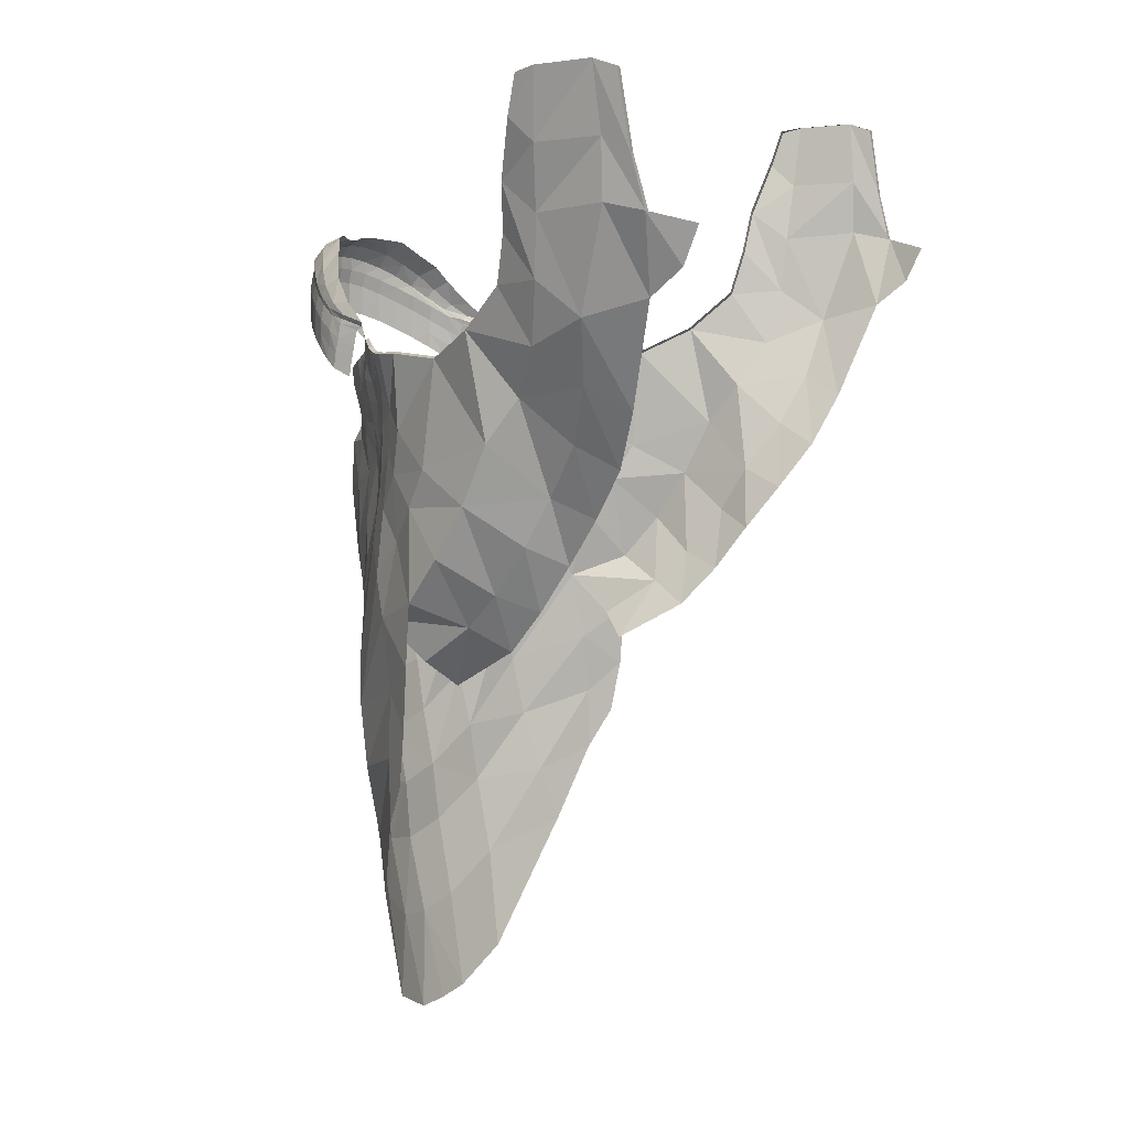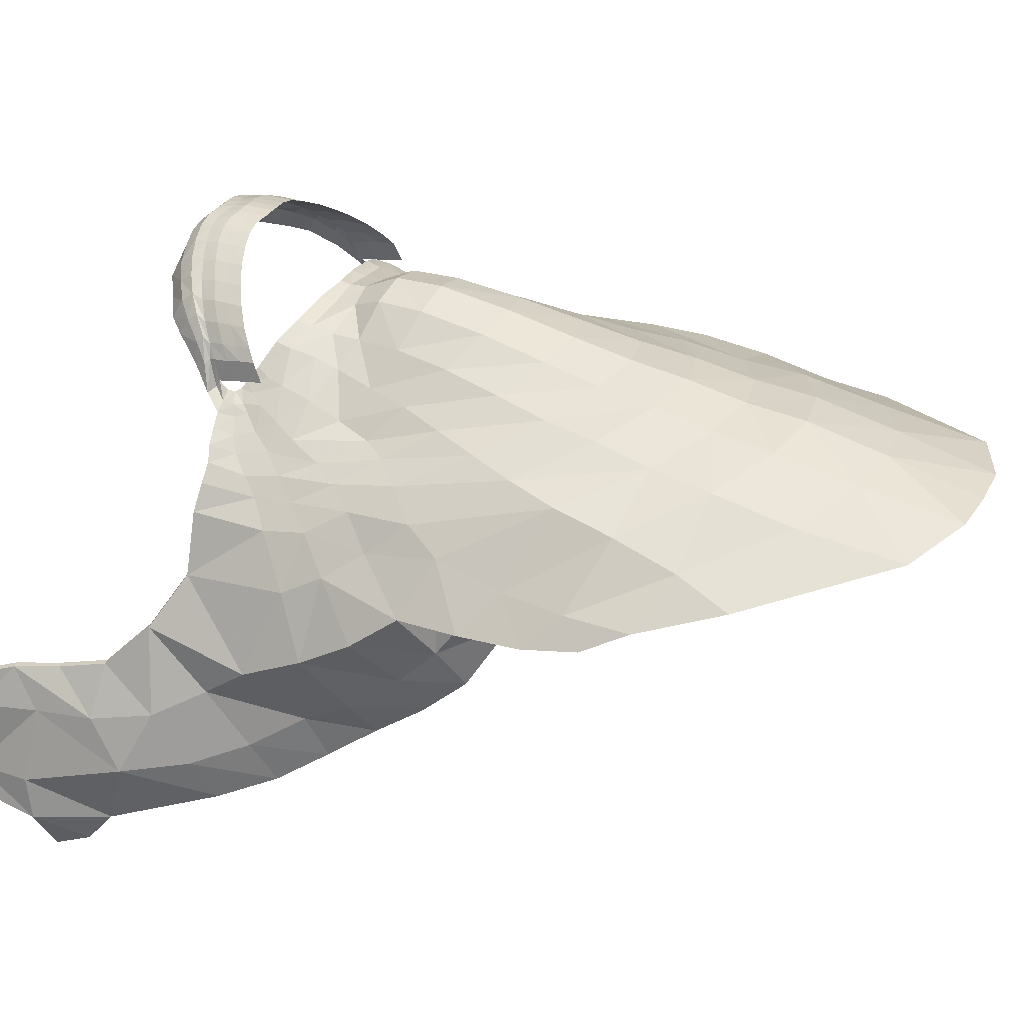
<metadata>
{"format":"obj","ext":"obj","renderer":"f3d","projection":"perspective","resolution":1024,"background":"white","views":[{"elev":5.4,"azim":113.3,"up":"+Y"},{"elev":32.1,"azim":-64.3,"up":"+Z"}]}
</metadata>
<code>
v -0.6477 7.89 0.9951
v -0.5978 7.728 1.041
v -0.2494 7.471 1.465
v -0.2514 7.485 1.465
v -0.1729 7.433 1.531
v -0.2123 7.446 1.499
v -0.1978 7.619 1.546
v -0.2333 7.457 1.478
v -0.2213 7.591 1.532
v -0.27 7.484 1.454
v -0.2724 7.462 1.454
v -0.2476 7.438 1.469
v -0.2241 7.42 1.49
v -0.1765 7.403 1.527
v -0.1233 7.391 1.547
v -0.0546 7.383 1.561
v 0 7.383 1.571
v -0.2467 7.549 1.501
v -0.2913 7.482 1.443
v -0.1714 7.361 1.519
v -0.1228 7.351 1.541
v -0.0548 7.344 1.565
v 0 7.353 1.573
v -0.2876 7.453 1.44
v -0.1216 7.301 1.541
v -0.2635 7.415 1.458
v -0.2294 7.391 1.485
v -0.0641 7.293 1.588
v 0 6.65 1.517
v 0 7.292 1.603
v -0.1731 7.314 1.506
v -0.5192 7.5 1.142
v -0.555 7.57 1.068
v -0.5239 7.317 1.104
v -0.6184 7.594 0.731
v -0.5409 7.372 0.8425
v -0.4971 7.279 0.8812
v -0.4624 7.196 0.9369
v -0.4365 7.116 0.9948
v -0.4002 6.965 1.115
v -0.6685 7.89 0.8187
v -0.6605 7.677 0.7761
v -0.6636 7.905 0.861
v -0.6527 7.691 0.8481
v -0.428 7.006 1.181
v -0.4727 7.148 1.058
v -0.4773 7.229 1.011
v -0.5161 7.317 0.953
v -0.5647 7.41 0.9156
v -0.2768 7.378 1.443
v -0.2341 7.338 1.472
v -0.574 7.651 1.049
v -0.6111 7.548 0.7873
v -0.6162 7.519 0.8985
v -0.3205 6.847 1.441
v -0.5125 7.215 1.151
v -0.4102 7.012 1.351
v -0.48 7.048 1.266
v -0.2005 6.733 1.478
v -0.0944 6.671 1.508
v -0.3649 6.898 1.232
v -0.4027 6.941 1.274
v -0.6265 7.658 0.7029
v -0.4219 7.036 1.053
v -0.4487 7.064 1.122
v -0.5025 7.125 1.206
v -0.2969 7.406 1.426
v -0.2769 7.433 1.446
v -0.2657 7.446 1.456
v -0.254 7.505 1.468
v -0.2697 7.513 1.462
v -0.0176 7.667 1.621
v 0 7.665 1.62
v -0.0893 7.669 1.599
v -0.0336 7.672 1.62
v -0.6339 7.825 1.014
v -0.6641 7.763 0.7986
v -0.6533 7.79 0.8504
v -0.1237 7.665 1.582
v -0.1624 7.64 1.563
v -0.0574 7.672 1.612
v -0.3138 7.439 1.42
v -0.3164 7.477 1.426
v -0.3428 7.47 1.41
v -0.0683 7.21 1.59
v -0.1304 7.224 1.543
v -0.1862 7.246 1.492
v -0.2368 7.279 1.448
v -0.2924 7.339 1.426
v 0 7.207 1.607
v -0.3156 7.373 1.407
v -0.3347 7.424 1.4
v -0.2851 7.173 1.428
v -0.2332 7.097 1.474
v -0.1596 7.025 1.52
v -0.0805 6.977 1.554
v -0.3753 7.366 1.353
v -0.3712 7.301 1.358
v 0 6.96 1.566
v -0.3368 7.236 1.391
v -0.3901 7.459 1.365
v -0.3637 7.46 1.39
v -0.256 7.217 1.436
v 0 7.082 1.59
v -0.357 7.395 1.377
v -0.2064 7.173 1.486
v -0.0736 7.093 1.576
v -0.1441 7.127 1.536
v -0.3419 7.34 1.383
v -0.3108 7.282 1.405
v -0.0868 6.874 1.536
v -0.1752 6.931 1.505
v -0.2639 7.018 1.464
v -0.3285 7.132 1.411
v -0.3712 7.194 1.369
v 0 6.855 1.548
v -0.4056 7.256 1.331
v -0.4129 7.331 1.319
v -0.418 7.46 1.323
v -0.6546 7.899 0.9612
v -0.6149 7.679 0.9748
v -0.5241 7.392 1.045
v -0.5709 7.474 1.001
v -0.6023 7.577 0.982
v -0.6365 7.785 0.9688
v -0.0917 6.775 1.525
v -0.1895 6.836 1.497
v -0.2949 6.937 1.454
v -0.3769 7.079 1.379
v -0.4095 7.143 1.324
v 0 6.755 1.536
v -0.4465 7.204 1.282
v -0.467 7.27 1.246
v -0.4624 7.453 1.226
v -0.1246 7.419 1.552
v -0.0548 7.409 1.568
v 0 7.402 1.574
v -0.2428 7.463 1.469
v -0.2522 7.499 1.48
v 0.6477 7.89 0.9951
v 0.5978 7.728 1.041
v 0.2494 7.471 1.465
v 0.2514 7.485 1.465
v 0.1729 7.433 1.531
v 0.2123 7.446 1.499
v 0.1978 7.619 1.546
v 0.2333 7.457 1.478
v 0.2213 7.591 1.532
v 0.27 7.484 1.454
v 0.2724 7.462 1.454
v 0.2476 7.438 1.469
v 0.2241 7.42 1.49
v 0.1765 7.403 1.527
v 0.1233 7.391 1.547
v 0.0546 7.383 1.561
v 0.2467 7.549 1.501
v 0.2913 7.482 1.443
v 0.1714 7.361 1.519
v 0.1228 7.351 1.541
v 0.0548 7.344 1.565
v 0.2876 7.453 1.44
v 0.1216 7.301 1.541
v 0.2635 7.415 1.458
v 0.2294 7.391 1.485
v 0.0641 7.293 1.588
v 0.1731 7.314 1.506
v 0.5192 7.5 1.142
v 0.555 7.57 1.068
v 0.5239 7.317 1.104
v 0.6184 7.594 0.731
v 0.5409 7.372 0.8425
v 0.4971 7.279 0.8812
v 0.4624 7.196 0.9369
v 0.4365 7.116 0.9948
v 0.4002 6.965 1.115
v 0.6685 7.89 0.8187
v 0.6605 7.677 0.7761
v 0.6636 7.905 0.861
v 0.6528 7.691 0.8481
v 0.428 7.006 1.181
v 0.4727 7.148 1.058
v 0.4773 7.229 1.011
v 0.5161 7.317 0.953
v 0.5647 7.41 0.9156
v 0.2768 7.378 1.443
v 0.2341 7.338 1.472
v 0.574 7.651 1.049
v 0.6112 7.548 0.7873
v 0.6163 7.519 0.8985
v 0.3205 6.847 1.441
v 0.5125 7.215 1.151
v 0.4102 7.012 1.351
v 0.48 7.048 1.266
v 0.2005 6.733 1.478
v 0.0944 6.671 1.508
v 0.3649 6.898 1.232
v 0.4027 6.941 1.274
v 0.6265 7.658 0.7029
v 0.4219 7.036 1.053
v 0.4487 7.064 1.122
v 0.5025 7.125 1.206
v 0.2969 7.406 1.426
v 0.2769 7.433 1.446
v 0.2657 7.446 1.456
v 0.254 7.505 1.468
v 0.2697 7.513 1.462
v 0.0176 7.667 1.621
v 0.0893 7.669 1.599
v 0.0336 7.672 1.62
v 0.6339 7.825 1.014
v 0.6641 7.763 0.7986
v 0.6533 7.79 0.8504
v 0.1237 7.665 1.582
v 0.1624 7.64 1.563
v 0.0574 7.672 1.612
v 0.3138 7.439 1.42
v 0.3164 7.477 1.426
v 0.3428 7.47 1.41
v 0.0683 7.21 1.59
v 0.1304 7.224 1.543
v 0.1862 7.246 1.492
v 0.2368 7.279 1.448
v 0.2924 7.339 1.426
v 0.3156 7.373 1.407
v 0.3347 7.424 1.4
v 0.2851 7.173 1.428
v 0.2332 7.097 1.474
v 0.1596 7.025 1.52
v 0.0805 6.977 1.554
v 0.3753 7.366 1.353
v 0.3712 7.301 1.358
v 0.3368 7.236 1.391
v 0.3901 7.459 1.365
v 0.3637 7.46 1.39
v 0.256 7.217 1.436
v 0.357 7.395 1.377
v 0.2064 7.173 1.486
v 0.0736 7.093 1.576
v 0 6.545 1.509
v -0.3336 6.74 1.423
v -0.4236 6.889 1.331
v -0.4834 6.941 1.27
v -0.2127 6.625 1.469
v -0.0999 6.564 1.498
v 0.1441 7.127 1.536
v 0.3419 7.34 1.383
v 0.3108 7.282 1.405
v 0.0868 6.874 1.536
v 0.1752 6.931 1.505
v 0 6.405 1.48
v -0.3448 6.626 1.394
v -0.4353 6.777 1.327
v -0.4816 6.831 1.276
v -0.2147 6.482 1.443
v -0.0964 6.42 1.471
v 0.2639 7.018 1.464
v 0.3285 7.132 1.411
v 0.3712 7.194 1.369
v 0 6.244 1.441
v -0.3747 6.526 1.367
v -0.4351 6.663 1.326
v -0.4676 6.736 1.291
v -0.2061 6.299 1.422
v -0.0838 6.248 1.44
v 0.4056 7.256 1.331
v 0.4129 7.331 1.319
v 0.418 7.46 1.323
v 0.6546 7.899 0.9612
v 0.6149 7.679 0.9748
v 0.5241 7.392 1.045
v 0.5709 7.474 1.001
v 0.6023 7.577 0.982
v 0.6365 7.785 0.9688
v 0.0917 6.775 1.525
v 0.1895 6.836 1.497
v 0.2949 6.937 1.454
v 0.3769 7.079 1.379
v 0.4095 7.143 1.324
v -0.0704 7.613 1.662
v -0.0435 7.615 1.669
v -0.02 7.611 1.673
v 0 7.609 1.674
v -0.2159 7.544 1.565
v -0.2351 7.525 1.537
v -0.1911 7.603 1.58
v -0.1877 7.583 1.595
v -0.1907 7.563 1.59
v -0.217 7.577 1.561
v -0.213 7.561 1.573
v -0.2333 7.539 1.546
v -0.2389 7.548 1.534
v -0.2467 7.519 1.513
v -0.2532 7.527 1.507
v -0.0185 7.655 1.653
v 0 7.653 1.653
v -0.0931 7.651 1.631
v -0.0384 7.657 1.65
v -0.1258 7.642 1.616
v -0.1597 7.624 1.598
v -0.0632 7.657 1.643
v -0.1004 7.606 1.649
v -0.2475 7.511 1.516
v -0.1626 7.579 1.611
v -0.1587 7.602 1.615
v 0 7.632 1.671
v -0.0193 7.634 1.67
v -0.041 7.637 1.667
v -0.0665 7.635 1.661
v -0.0959 7.629 1.649
v -0.1274 7.618 1.633
v -0.1319 7.594 1.631
v 0.4465 7.204 1.282
v 0.467 7.27 1.246
v 0.4624 7.453 1.226
v 0.1246 7.419 1.552
v 0.0548 7.409 1.568
v 0.2428 7.463 1.469
v 0.2522 7.499 1.48
v 0.3336 6.74 1.423
v 0.4236 6.889 1.331
v 0.4834 6.941 1.27
v 0.2127 6.625 1.469
v 0.0999 6.564 1.498
v 0.3448 6.626 1.394
v 0.4353 6.777 1.327
v 0.4816 6.831 1.276
v 0.2147 6.482 1.443
v 0.0964 6.42 1.471
v 0.3747 6.526 1.367
v 0.4351 6.663 1.326
v 0.4676 6.736 1.291
v 0.2061 6.299 1.422
v 0.0838 6.248 1.44
v 0.0704 7.613 1.662
v 0.0435 7.615 1.669
v 0.02 7.611 1.673
v 0.2161 7.544 1.566
v 0.2353 7.525 1.538
v 0.1911 7.603 1.58
v 0.1877 7.583 1.595
v 0.1909 7.563 1.59
v 0.217 7.577 1.561
v 0.213 7.561 1.573
v 0.2333 7.539 1.546
v 0.2389 7.548 1.534
v 0.2467 7.519 1.513
v 0.2532 7.527 1.507
v -0.6361 7.892 0.9949
v -0.5855 7.732 1.04
v -0.28 7.485 1.442
v -0.5079 7.503 1.141
v -0.5436 7.573 1.068
v -0.5626 7.654 1.049
v -0.622 7.828 1.013
v -0.305 7.479 1.425
v -0.3316 7.473 1.408
v -0.3788 7.462 1.363
v -0.3524 7.463 1.388
v -0.4068 7.463 1.323
v -0.4511 7.456 1.226
v 0.0185 7.655 1.653
v 0.0931 7.651 1.631
v 0.0384 7.657 1.65
v 0.1258 7.642 1.616
v 0.1597 7.624 1.598
v 0.0632 7.657 1.643
v 0.1004 7.606 1.649
v 0.2475 7.511 1.516
v 0.1628 7.58 1.612
v 0.1587 7.602 1.615
v 0.0193 7.634 1.67
v 0.041 7.637 1.667
v 0.0665 7.635 1.661
v 0.0959 7.629 1.649
v -0.6571 7.891 0.8188
v -0.6521 7.904 0.8609
v -0.643 7.898 0.9611
v 0.1274 7.618 1.633
v 0.1321 7.594 1.632
v -0.6473 7.677 0.7761
v -0.6531 7.763 0.7985
v -0.2528 7.47 1.486
v 0.6361 7.892 0.9949
v -0.0707 7.588 1.668
v -0.0437 7.59 1.674
v -0.02 7.585 1.678
v 0 7.584 1.68
v -0.2178 7.518 1.57
v -0.2371 7.498 1.542
v -0.1924 7.537 1.595
v -0.1011 7.581 1.655
v -0.2491 7.485 1.519
v -0.1639 7.553 1.616
v -0.1331 7.568 1.637
v 0.5855 7.732 1.04
v 0.28 7.485 1.442
v 0.5079 7.503 1.141
v 0.5436 7.573 1.068
v 0.5626 7.654 1.049
v 0.622 7.828 1.013
v 0.305 7.479 1.425
v 0.3316 7.473 1.408
v 0.3788 7.462 1.363
v 0.3524 7.463 1.388
v -0.2527 7.444 1.491
v 0.4068 7.463 1.323
v -0.0708 7.562 1.669
v -0.0437 7.564 1.674
v -0.02 7.559 1.678
v 0 7.558 1.68
v -0.2178 7.492 1.571
v -0.2372 7.473 1.544
v -0.1924 7.512 1.595
v -0.1011 7.555 1.655
v -0.2492 7.459 1.524
v -0.1639 7.528 1.617
v -0.1331 7.543 1.637
v 0.4511 7.456 1.226
v 0.6571 7.891 0.8188
v 0.6521 7.904 0.8609
v 0.643 7.898 0.9611
v 0.6473 7.677 0.7761
v 0.6531 7.763 0.7985
v 0.2528 7.47 1.486
v 0.0707 7.588 1.668
v 0.0437 7.59 1.674
v 0.02 7.585 1.678
v -0.2527 7.418 1.495
v -0.0708 7.535 1.669
v -0.0437 7.538 1.675
v -0.02 7.532 1.679
v 0 7.531 1.68
v -0.218 7.466 1.571
v -0.2373 7.446 1.547
v -0.1924 7.485 1.596
v -0.1011 7.528 1.655
v -0.2492 7.432 1.528
v -0.1641 7.502 1.617
v -0.1331 7.517 1.638
v 0.218 7.518 1.57
v 0.2373 7.498 1.542
v 0.1924 7.538 1.595
v 0.1011 7.581 1.655
v 0.2491 7.485 1.519
v 0.164 7.554 1.617
v 0.1331 7.568 1.637
v 0.2527 7.444 1.491
v 0.0708 7.562 1.669
v 0.0437 7.564 1.674
v 0.02 7.559 1.678
v 0.218 7.492 1.571
v 0.2373 7.473 1.543
v 0.1924 7.511 1.595
v 0.1011 7.555 1.655
v 0.2492 7.459 1.524
v 0.1641 7.528 1.617
v 0.1331 7.543 1.637
v 0.2527 7.418 1.495
v 0.0708 7.535 1.669
v 0.0437 7.538 1.675
v 0.02 7.532 1.679
v 0.218 7.466 1.571
v 0.2373 7.446 1.547
v 0.1924 7.485 1.596
v 0.1011 7.528 1.655
v 0.2492 7.432 1.528
v 0.1641 7.502 1.617
v 0.1331 7.517 1.638
f 8 12 13 6
f 6 13 14 5
f 70 139 302 292
f 136 135 15 16
f 22 16 15 21
f 19 24 11 10
f 12 26 27 13
f 27 20 14 13
f 38 47 48 37
f 37 48 49 36
f 39 46 47 38
f 125 120 43 78
f 122 123 49 48
f 36 49 54 53
f 123 124 54 49
f 45 62 57 58
f 45 40 61 62
f 56 34 47 46
f 77 78 43 41
f 53 54 44 42
f 5 14 15 135
f 21 15 14 20
f 136 16 17 137
f 16 22 23 17
f 130 58 57 129
f 129 57 55 128
f 128 55 59 127
f 127 59 60 126
f 121 44 54 124
f 42 63 35 53
f 65 64 40 45
f 65 66 56 46
f 132 66 58 130
f 69 68 26 12
f 138 69 12 8
f 139 70 10 4
f 70 71 19 10
f 46 39 64 65
f 45 58 66 65
f 11 24 68 69
f 3 11 69 138
f 327 332 329 324
f 121 125 78 44
f 42 44 78 77
f 28 30 23 22
f 22 21 25 28
f 31 25 21 20
f 20 27 51 31
f 50 51 27 26
f 67 50 26 68
f 68 24 82 67
f 83 82 24 19
f 132 133 56 66
f 107 104 90 85
f 108 95 96 107
f 102 105 92 84
f 110 100 93 103
f 106 94 95 108
f 103 93 94 106
f 109 105 97 98
f 111 116 99 96
f 109 98 100 110
f 95 112 111 96
f 94 113 112 95
f 96 99 104 107
f 86 108 107 85
f 101 97 105 102
f 89 110 103 88
f 87 106 108 86
f 88 103 106 87
f 91 92 105 109
f 91 109 110 89
f 93 114 113 94
f 100 115 114 93
f 98 117 115 100
f 98 97 118 117
f 126 131 116 111
f 97 101 119 118
f 134 133 118 119
f 76 1 120 125
f 32 33 123 122
f 33 52 124 123
f 2 121 124 52
f 2 76 125 121
f 122 48 47 34
f 115 130 129 114
f 84 92 82 83
f 92 91 67 82
f 91 89 50 67
f 51 50 89 88
f 31 51 88 87
f 25 31 87 86
f 86 85 28 25
f 85 90 30 28
f 114 129 128 113
f 113 128 127 112
f 112 127 126 111
f 117 132 130 115
f 117 118 133 132
f 60 29 131 126
f 34 56 133 134
f 34 134 32 122
f 323 328 327 322
f 10 11 3 4
f 206 347 346 205
f 372 335 334 373
f 156 345 347 206
f 324 329 330 325
f 71 70 292 293
f 74 79 298 296
f 72 75 297 294
f 149 143 142 150
f 147 145 152 151
f 334 367 374 373
f 73 72 294 295
f 148 342 345 156
f 231 265 266 230
f 142 317 204 150
f 151 152 164 163
f 164 152 153 158
f 273 212 178 268
f 223 222 235 247
f 247 235 226 232
f 234 218 225 236
f 188 177 179 189
f 248 229 99 116
f 173 172 183 182
f 237 245 228 227
f 144 315 154 153
f 256 249 275 276
f 269 272 189 179
f 141 269 273 210
f 168 271 272 187
f 200 180 175 199
f 278 277 192 193
f 316 155 154 315
f 338 368 346 344
f 249 248 274 275
f 211 176 178 212
f 180 197 196 175
f 222 221 237 235
f 160 159 154 155
f 191 181 182 169
f 257 256 276 277
f 205 346 368 318
f 227 228 249 256
f 265 258 278 312
f 269 179 212 273
f 165 160 23 30
f 203 202 216 161
f 245 238 229 228
f 274 248 116 131
f 221 220 245 237
f 246 247 232 231
f 275 274 195 194
f 224 223 247 246
f 180 200 201 193
f 205 149 157 206
f 258 257 277 278
f 224 246 236 225
f 218 217 216 225
f 150 204 203 161
f 220 219 238 245
f 318 143 149 205
f 186 222 223 185
f 167 270 271 168
f 158 166 186 164
f 314 267 266 313
f 226 227 256 257
f 232 226 257 258
f 141 187 272 269
f 270 169 182 183
f 316 137 17 155
f 166 158 159 162
f 195 274 131 29
f 225 216 202 224
f 180 193 192 197
f 270 183 184 271
f 174 173 182 181
f 317 147 151 204
f 231 232 258 265
f 160 165 162 159
f 185 163 164 186
f 181 200 199 174
f 172 171 184 183
f 265 312 313 266
f 171 188 189 184
f 312 278 193 201
f 177 211 212 179
f 312 201 191 313
f 235 237 227 226
f 271 184 189 272
f 204 151 163 203
f 200 181 191 201
f 219 165 30 90
f 276 275 194 190
f 166 221 222 186
f 246 231 230 236
f 217 157 161 216
f 202 203 163 185
f 373 374 362 366
f 372 363 361 371
f 229 238 104 99
f 18 71 293 291
f 224 202 185 223
f 155 17 23 160
f 159 158 153 154
f 230 266 267 233
f 238 219 90 104
f 277 276 190 192
f 177 188 170 198
f 233 234 236 230
f 145 144 153 152
f 75 81 300 297
f 9 18 291 288
f 7 9 288 285
f 214 365 339 146
f 209 363 366 215
f 79 80 299 298
f 81 74 296 300
f 80 7 285 299
f 157 149 150 161
f 210 273 268 140
f 228 229 248 249
f 59 55 240 243
f 220 162 165 219
f 55 57 241 240
f 319 324 325 320
f 162 220 221 166
f 60 59 243 244
f 146 339 342 148
f 29 60 244 239
f 57 58 242 241
f 241 242 253 252
f 244 243 254 255
f 325 330 331 326
f 213 364 365 214
f 240 241 252 251
f 239 244 255 250
f 322 327 324 319
f 243 240 251 254
f 328 333 332 327
f 239 250 328 323
f 252 253 262 261
f 255 254 263 264
f 215 366 362 208
f 305 371 361 295
f 251 252 261 260
f 250 255 264 259
f 320 325 326 321
f 254 251 260 263
f 343 337 338 344
f 194 322 319 190
f 250 259 333 328
f 344 346 347 345
f 289 290 284 283
f 305 295 294 306
f 307 306 294 297
f 308 300 296 309
f 284 290 292 302
f 290 291 293 292
f 289 288 291 290
f 286 285 288 289
f 307 308 279 280
f 303 304 286 287
f 286 289 283 287
f 286 304 299 285
f 282 305 306 281
f 280 281 306 307
f 279 308 309 301
f 297 300 308 307
f 310 311 301 309
f 304 303 311 310
f 299 304 310 298
f 309 296 298 310
f 369 341 340 370
f 343 344 345 342
f 363 372 373 366
f 169 270 167 314
f 340 339 365 370
f 208 362 364 213
f 340 341 337 343
f 73 295 361 207
f 195 323 322 194
f 207 361 363 209
f 282 336 371 305
f 190 319 320 192
f 192 320 321 193
f 335 372 371 336
f 340 343 342 339
f 365 364 378 370
f 374 378 364 362
f 370 378 379 369
f 378 374 367 379
f 169 314 313 191
f 29 239 323 195
f 119 101 357 359
f 76 2 349 354
f 102 84 356 358
f 84 83 355 356
f 83 19 350 355
f 32 134 360 351
f 1 76 354 348
f 134 119 359 360
f 101 102 358 357
f 2 52 353 349
f 52 33 352 353
f 33 32 351 352
f 168 398 397 167
f 218 402 401 217
f 234 404 402 218
f 217 401 396 157
f 187 399 398 168
f 233 403 404 234
f 141 395 399 187
f 140 383 400 210
f 167 397 418 314
f 267 406 403 233
f 314 418 406 267
f 210 400 395 141
f 176 419 420 178
f 268 421 383 140
f 178 420 421 268
f 120 1 348 377
f 41 43 376 375
f 43 120 377 376
f 211 423 419 176
f 177 422 423 211
f 77 41 375 381
f 42 77 381 380
f 280 279 384 385
f 338 441 444 368
f 336 427 426 335
f 337 341 442 440
f 283 388 390 287
f 367 443 446 379
f 369 379 446 445
f 301 311 394 391
f 303 287 390 393
f 281 280 385 386
f 139 382 392 302
f 282 281 386 387
f 303 393 394 311
f 369 445 442 341
f 337 440 441 338
f 284 302 392 389
f 283 284 389 388
f 318 368 444 424
f 334 425 443 367
f 279 301 391 384
f 335 426 425 334
f 282 387 427 336
f 440 442 453 451
f 388 411 413 390
f 424 444 455 447
f 441 452 455 444
f 386 385 408 409
f 425 448 454 443
f 387 410 450 427
f 387 386 409 410
f 393 390 413 416
f 426 449 448 425
f 443 454 457 446
f 389 392 415 412
f 427 450 449 426
f 440 451 452 441
f 384 391 414 407
f 382 405 415 392
f 393 416 417 394
f 388 389 412 411
f 445 446 457 456
f 445 456 453 442
f 385 384 407 408
f 391 394 417 414
f 408 407 429 430
f 414 417 439 436
f 449 460 459 448
f 411 433 435 413
f 452 463 466 455
f 410 432 461 450
f 409 408 430 431
f 456 467 464 453
f 451 453 464 462
f 410 409 431 432
f 416 413 435 438
f 456 457 468 467
f 451 462 463 452
f 412 415 437 434
f 454 465 468 457
f 447 455 466 458
f 407 414 436 429
f 405 428 437 415
f 416 438 439 417
f 411 412 434 433
f 448 459 465 454
f 450 461 460 449

</code>
